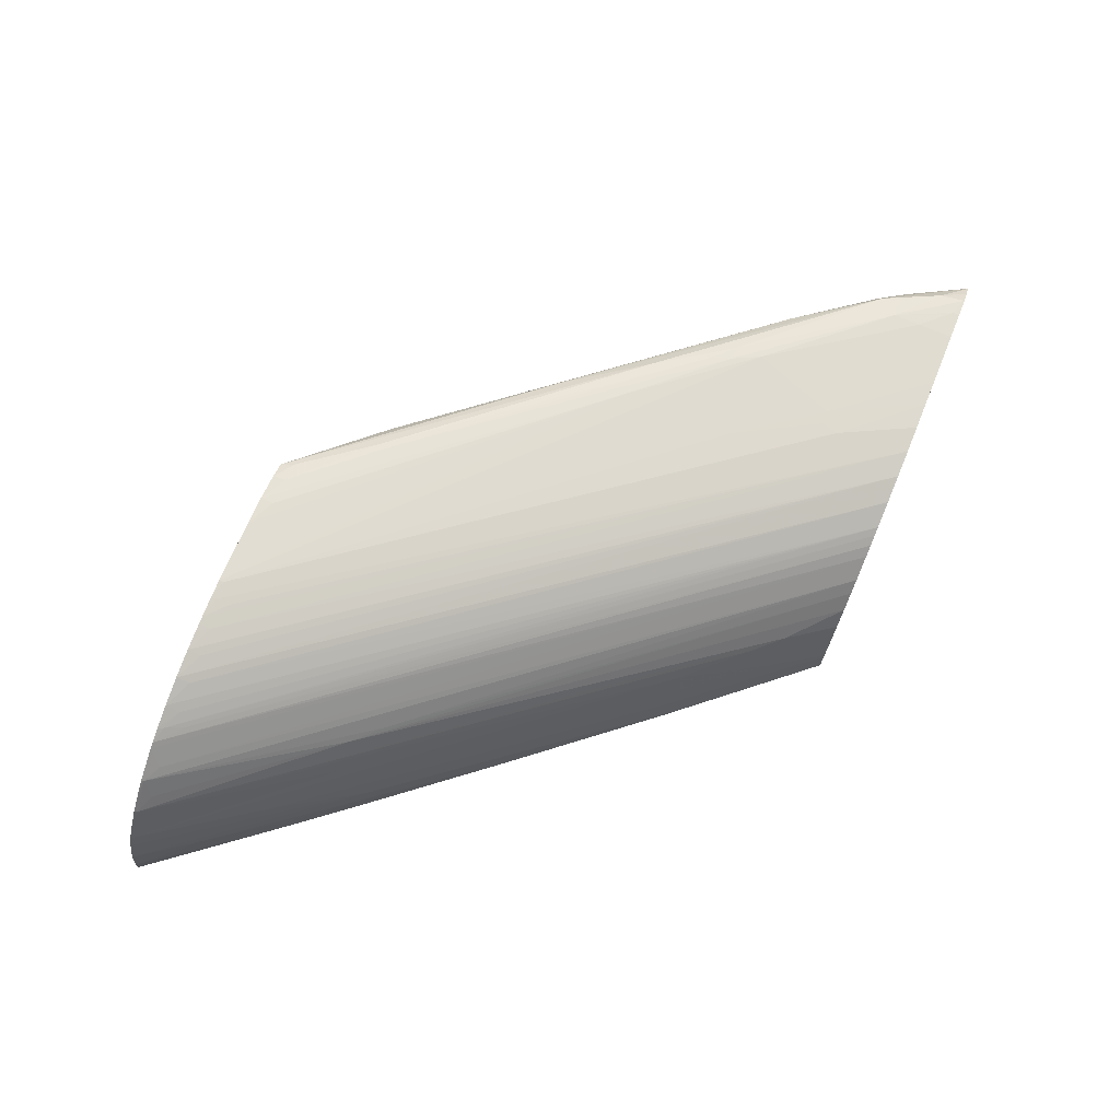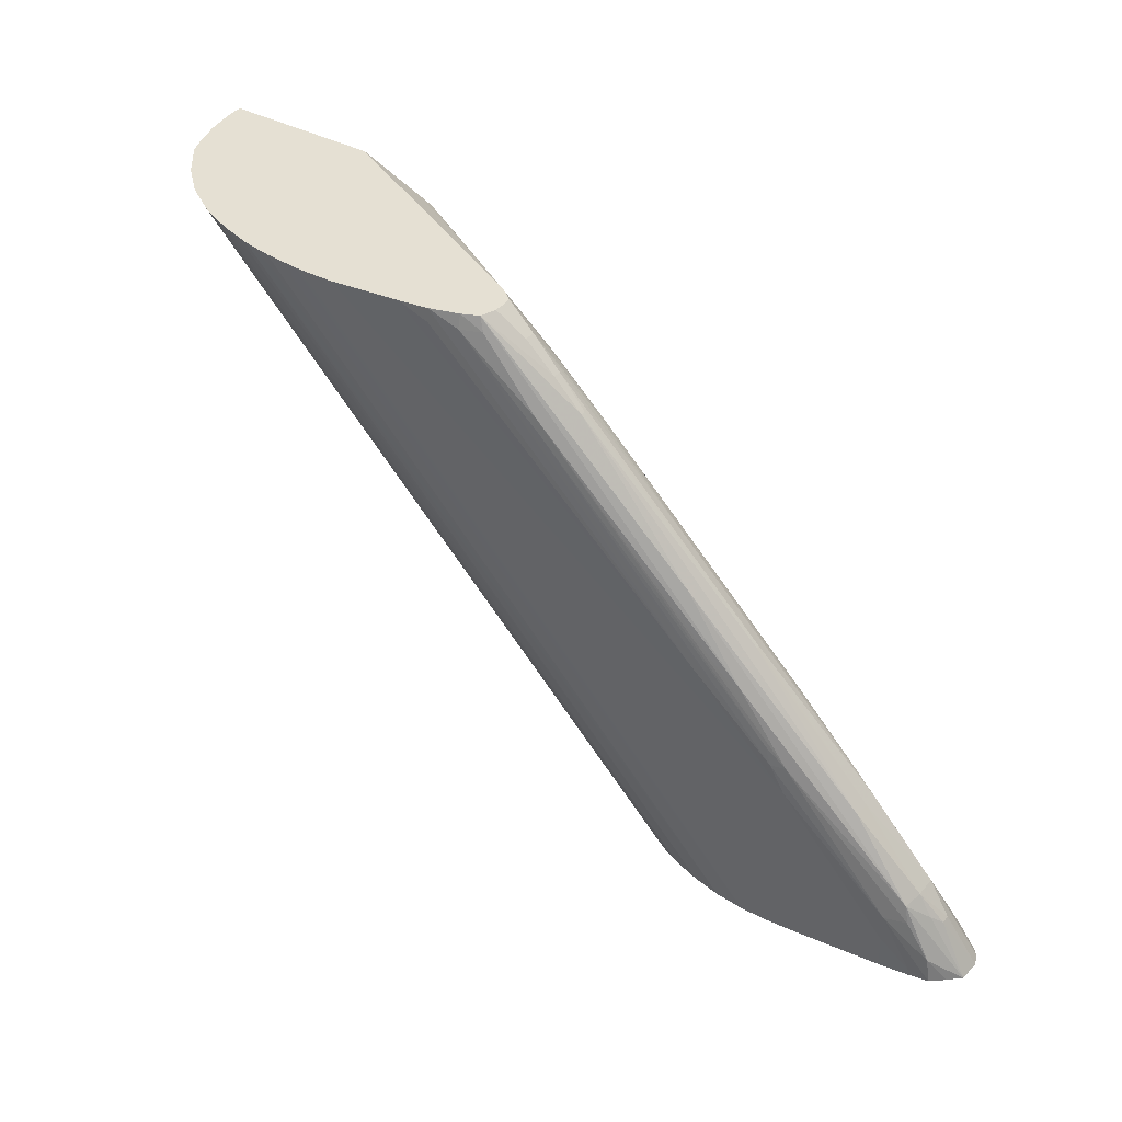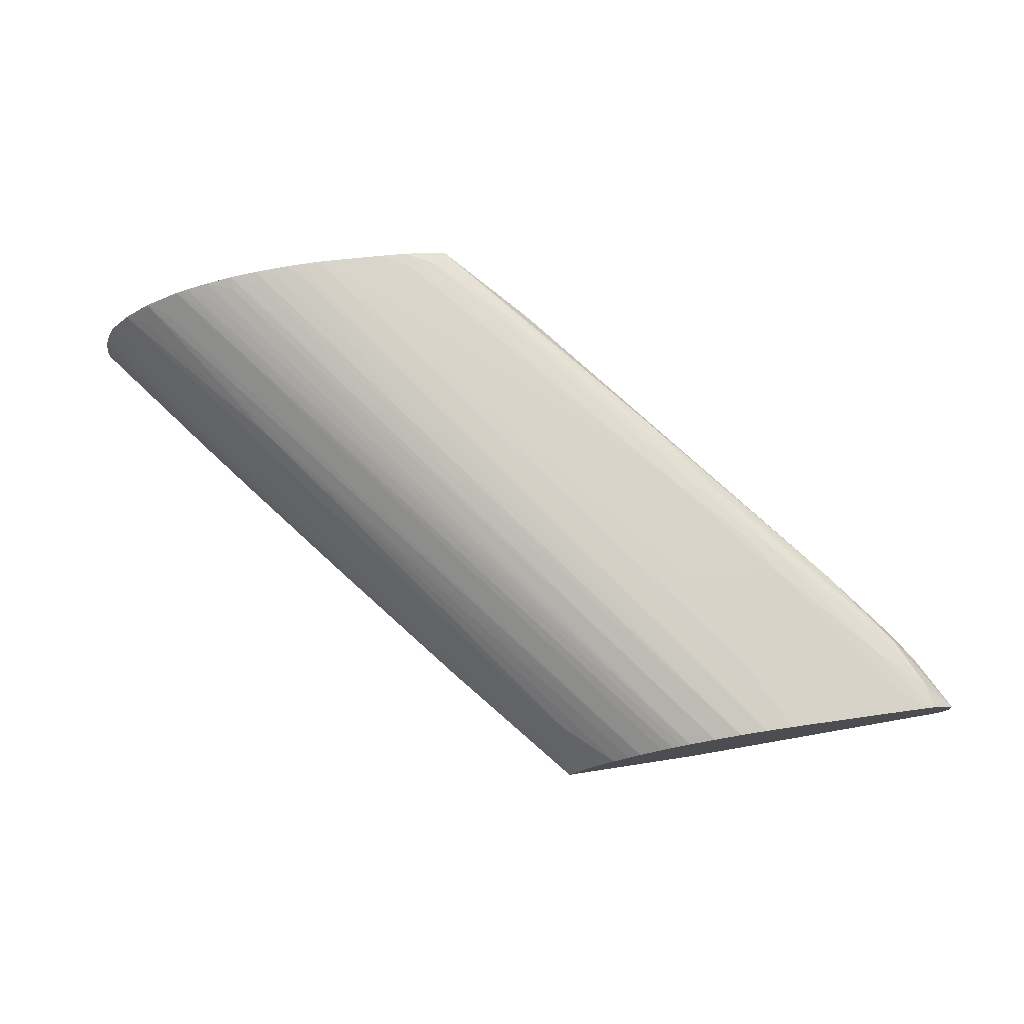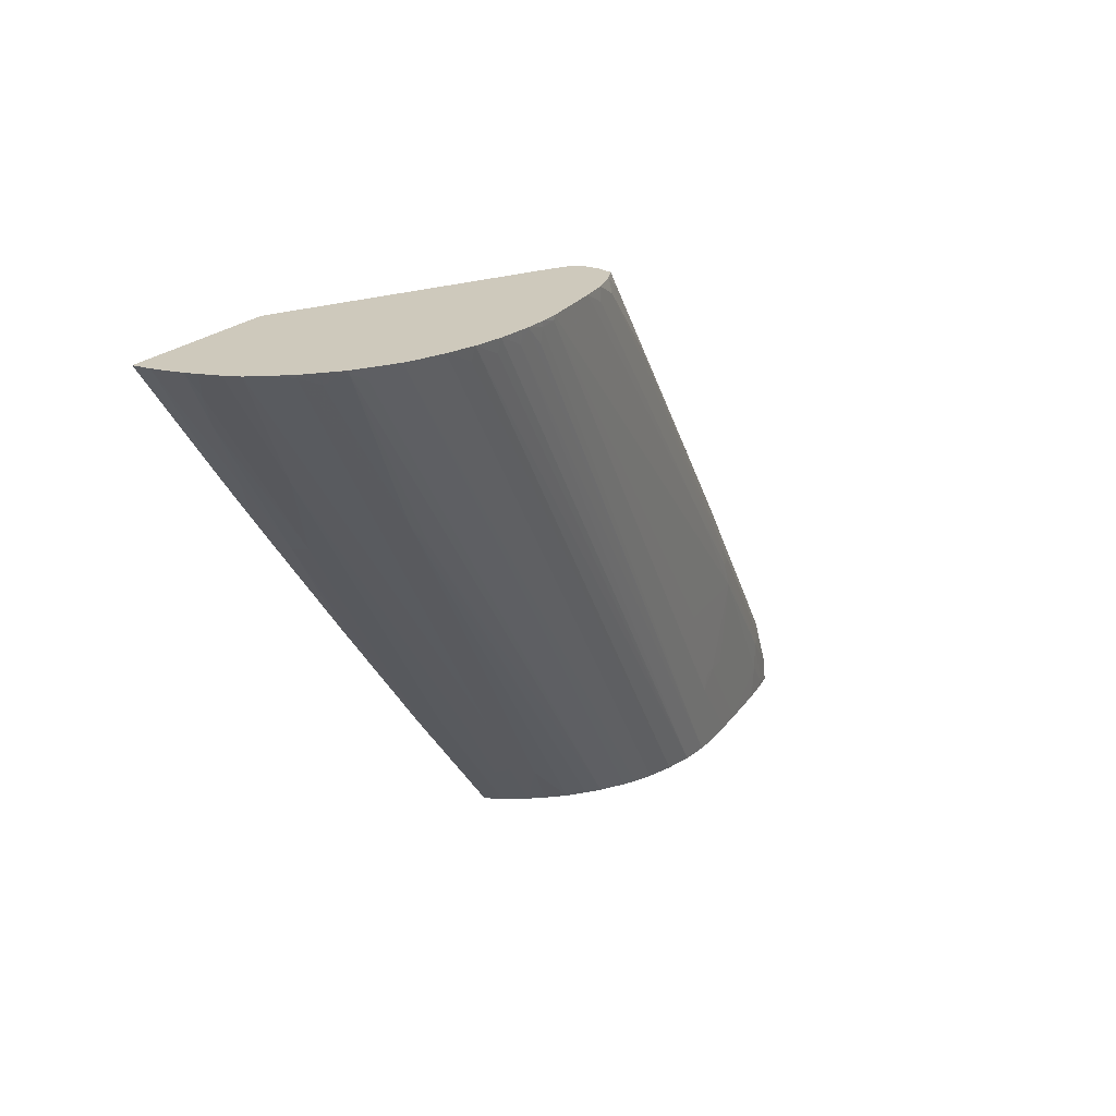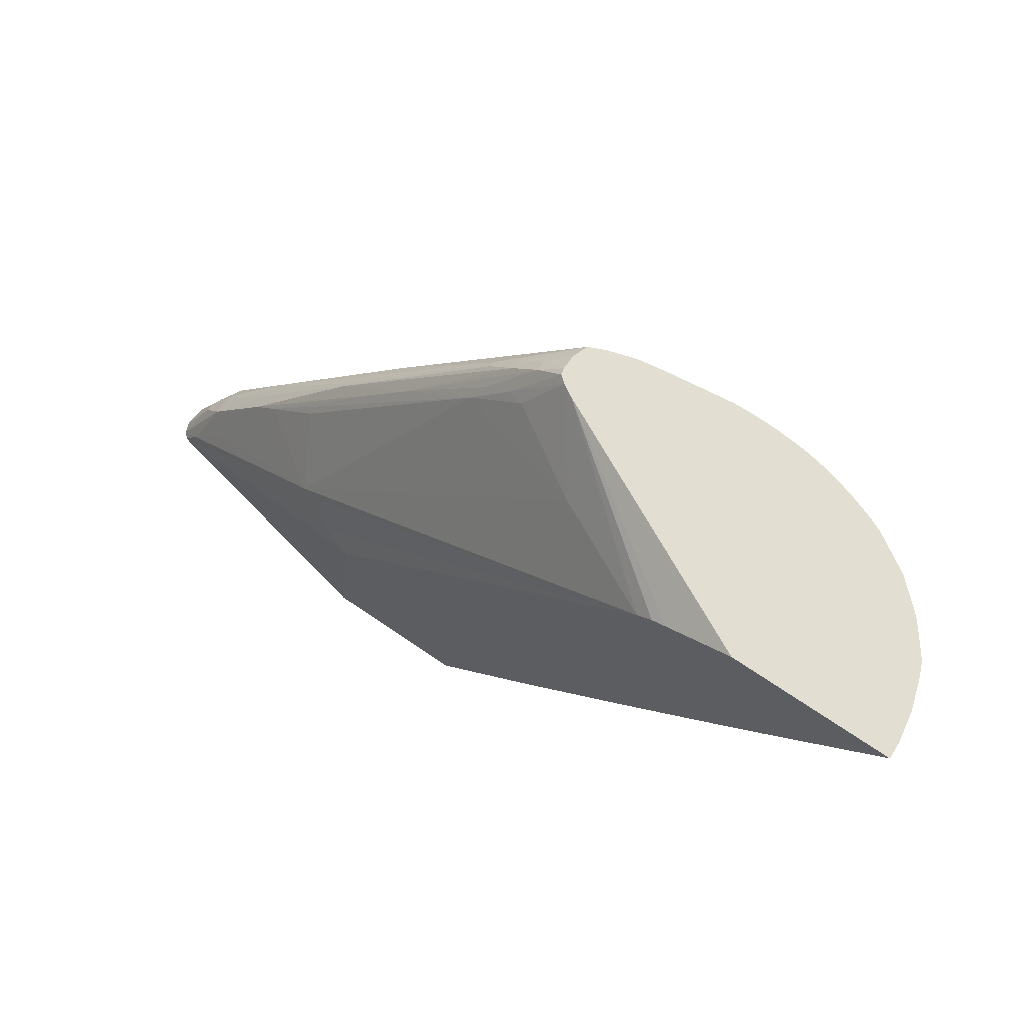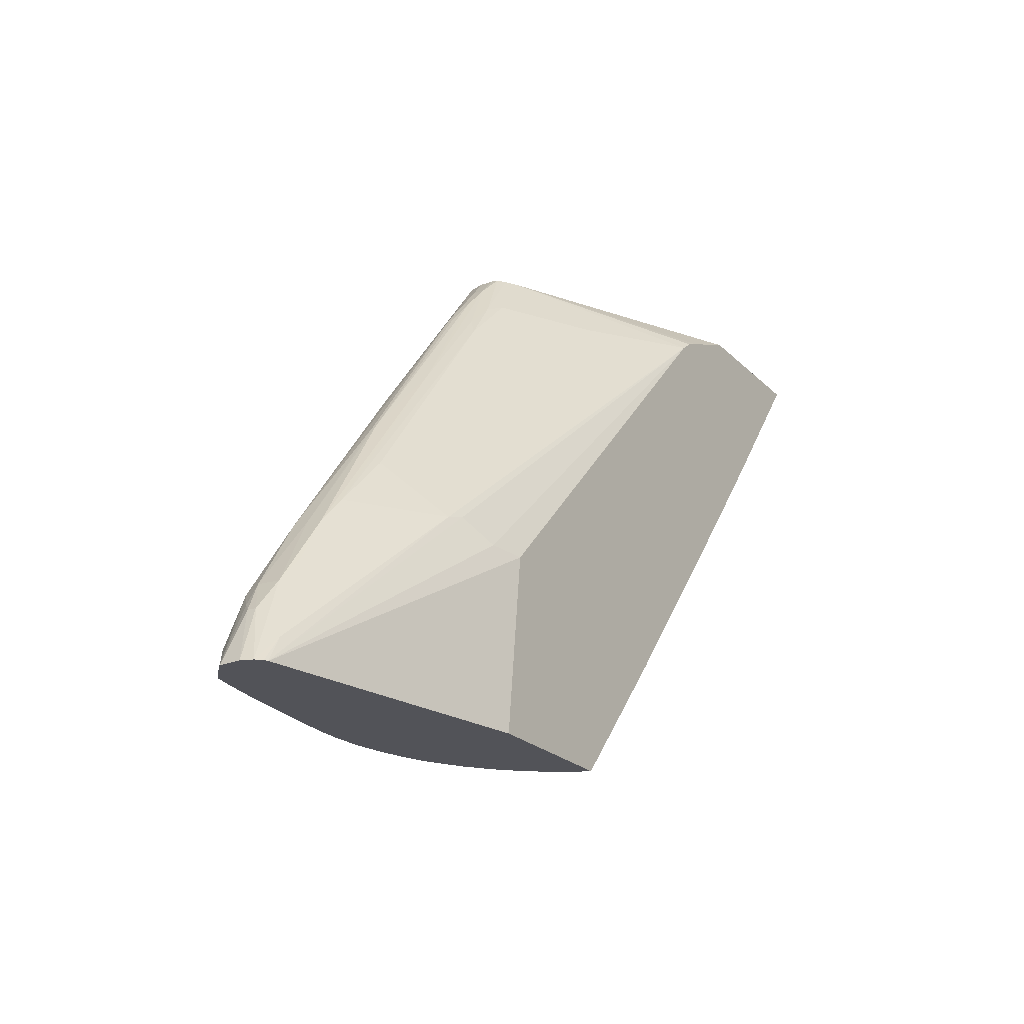
<metadata>
{"format":"obj","ext":"obj","renderer":"f3d","projection":"perspective","resolution":1024,"background":"white","views":[{"elev":75.1,"azim":-67.8,"up":"+Z"},{"elev":37.9,"azim":34.8,"up":"+Y"},{"elev":75.6,"azim":-8.7,"up":"+Z"},{"elev":22.3,"azim":-58.7,"up":"+Y"},{"elev":68.0,"azim":-145.4,"up":"+Y"},{"elev":-22.7,"azim":122.0,"up":"+Y"}]}
</metadata>
<code>
v -0.2796 0.4168 0.1501
v -0.2806 0.4168 0.1463
v -0.2797 0.4168 0.1586
v -0.2649 0.4026 0.1537
v -0.2649 0.4026 0.1473
v -0.2535 0.3807 0.1364
v -0.285 0.4168 0.1427
v -0.2827 0.4168 0.1675
v -0.2488 0.3855 0.1522
v -0.2488 0.3855 0.1475
v -0.1815 0.3024 0.1316
v -0.2365 0.3647 0.1372
v -0.2646 0.386 0.1325
v -0.2307 0.3536 0.1318
v -0.3166 0.384 0.09993
v -0.292 0.4168 0.1385
v -0.28 0.4088 0.1692
v -0.2494 0.3681 0.1674
v -0.1324 0.2351 0.1511
v -0.1664 0.2843 0.1506
v -0.2328 0.3679 0.1512
v -0.2922 0.4168 0.1718
v -0.2328 0.3679 0.1483
v -0.133 0.2509 0.1325
v -0.06615 0.1675 0.1162
v -0.08255 0.1846 0.1161
v -0.1156 0.2182 0.1159
v -0.1325 0.1851 0.08242
v -0.3833 0.3908 0.06511
v -0.392 0.3972 0.06511
v -0.4 0.4008 0.06511
v -0.4381 0.4168 0.06511
v -0.292 0.4088 0.1738
v -0.2465 0.3587 0.1677
v -0.1149 0.203 0.1508
v -0.1031 0.1919 0.1488
v -0.1419 0.2412 0.1533
v -0.03175 0.119 0.1349
v -0.06605 0.1677 0.1343
v -0.133 0.2509 0.1344
v -0.3087 0.4168 0.1767
v -0.06579 0.168 0.1251
v -0.02894 0.1216 0.1121
v -0.04518 0.139 0.1121
v -0.03784 0.1139 0.101
v -0.01478 0.08569 0.09865
v -0.00572 0.0709 0.09769
v -0.1418 0.1876 0.07975
v -0.1585 0.1752 0.07066
v -0.177 0.1731 0.06511
v -0.5297 0.4168 0.06511
v -0.1585 0.2419 0.1574
v -0.1114 0.1919 0.1509
v -0.04174 0.1085 0.14
v -0.02935 0.1085 0.136
v -0.01571 0.08566 0.1341
v 0.001203 0.0709 0.1211
v -0.02087 0.1088 0.1253
v -0.02883 0.122 0.1251
v -0.3253 0.4168 0.1792
v -0.3087 0.4088 0.1771
v -0.01545 0.1035 0.1147
v -0.0004105 0.0709 0.1019
v -0.003742 0.0709 0.0986
v -0.1653 0.0709 0.06511
v -0.476 0.3475 0.06511
v -0.5294 0.4168 0.0723
v -0.1029 0.1752 0.1499
v -0.3644 0.4168 0.1839
v -0.04174 0.09179 0.1398
v -0.02503 0.0751 0.1366
v -0.01353 0.0709 0.1342
v -0.005512 0.0709 0.1275
v 0.002036 0.0709 0.1085
v -0.01545 0.1035 0.1198
v -0.2508 0.0709 0.06511
v -0.4662 0.3349 0.06511
v -0.5293 0.4168 0.07508
v -0.1585 0.1752 0.1553
v -0.1212 0.1251 0.1498
v -0.1085 0.1251 0.1484
v -0.3754 0.4168 0.1842
v -0.3648 0.4142 0.1839
v -0.06267 0.0709 0.1411
v -0.04596 0.0709 0.1393
v -0.04174 0.0709 0.1388
v -0.02503 0.0709 0.1364
v -0.07511 0.0709 0.1424
v -0.2469 0.0709 0.07346
v -0.3147 0.1529 0.07808
v -0.3171 0.1501 0.06697
v -0.3172 0.1499 0.06511
v -0.4512 0.316 0.06511
v -0.4721 0.3441 0.07508
v -0.5098 0.3921 0.07508
v -0.5011 0.383 0.08506
v -0.5275 0.4168 0.08528
v -0.1296 0.1251 0.1505
v -0.09182 0.0709 0.1441
v -0.132 0.1151 0.1503
v -0.3879 0.4168 0.184
v -0.3754 0.4136 0.184
v -0.1252 0.0709 0.1459
v -0.1085 0.0709 0.1456
v -0.2461 0.0709 0.07504
v -0.3035 0.1467 0.08839
v -0.4683 0.349 0.1021
v -0.4344 0.2997 0.08458
v -0.4356 0.2981 0.07508
v -0.3842 0.2329 0.06824
v -0.3845 0.2326 0.06511
v -0.4363 0.2972 0.06511
v -0.5152 0.4028 0.09177
v -0.5263 0.4168 0.09177
v -0.3924 0.4168 0.1836
v -0.3871 0.4153 0.1838
v -0.3754 0.4052 0.1829
v -0.1418 0.0709 0.1445
v -0.3924 0.4093 0.1824
v -0.2378 0.0709 0.08765
v -0.2668 0.1003 0.0831
v -0.2999 0.1506 0.09952
v -0.5174 0.4168 0.1172
v -0.5192 0.4147 0.1085
v -0.5209 0.4168 0.1086
v -0.5243 0.4168 0.09833
v -0.3974 0.4168 0.1832
v -0.1585 0.0709 0.141
v -0.4088 0.4168 0.1821
v -0.4088 0.4088 0.1802
v -0.4257 0.4168 0.179
v -0.2315 0.0709 0.09575
v -0.252 0.09846 0.1016
v -0.2678 0.1157 0.101
v -0.2639 0.1036 0.09177
v -0.5023 0.4151 0.1354
v -0.433 0.3179 0.1156
v -0.5108 0.4168 0.126
v -0.1743 0.0709 0.1362
v -0.4254 0.4088 0.1766
v -0.4423 0.4168 0.1741
v -0.2224 0.0709 0.1057
v -0.417 0.3171 0.1334
v -0.4914 0.4096 0.1412
v -0.4854 0.4154 0.1514
v -0.5009 0.4168 0.1381
v -0.503 0.4168 0.1361
v -0.1794 0.0709 0.1342
v -0.4426 0.4083 0.1707
v -0.4542 0.4135 0.1684
v -0.4557 0.4168 0.1692
v -0.2131 0.0709 0.1136
v -0.4008 0.3 0.1338
v -0.4749 0.4094 0.1545
v -0.4675 0.4168 0.1634
v -0.484 0.4168 0.1531
v -0.4862 0.4168 0.1516
v -0.4943 0.4168 0.1442
v -0.2056 0.0709 0.1195
v -0.1853 0.0709 0.1315
v -0.4484 0.4024 0.1659
v -0.4642 0.4168 0.1654
v -0.1921 0.0709 0.1279
f 82 101 102
f 80 100 99
f 80 98 100
f 80 99 88
f 79 83 98
f 79 98 80
f 78 96 97
f 77 93 94
f 77 95 78
f 77 94 95
f 76 91 92
f 76 90 91
f 76 89 90
f 71 87 72
f 82 102 83
f 78 95 96
f 70 88 84
f 91 107 108
f 83 103 104
f 96 114 97
f 70 80 88
f 96 113 114
f 94 109 96
f 94 112 109
f 94 96 95
f 93 112 94
f 91 111 92
f 91 110 111
f 91 109 110
f 91 108 109
f 90 105 106
f 90 107 91
f 90 106 107
f 89 105 90
f 83 100 98
f 83 104 100
f 83 102 103
f 70 81 80
f 54 68 70
f 70 86 87
f 54 70 71
f 53 68 54
f 52 69 68
f 52 60 69
f 52 61 60
f 52 68 53
f 51 66 67
f 54 71 72
f 47 49 48
f 47 65 50
f 47 76 65
f 47 89 76
f 47 105 89
f 47 120 105
f 47 132 120
f 96 109 108
f 47 50 49
f 54 72 56
f 54 56 55
f 56 72 73
f 70 85 86
f 70 84 85
f 69 83 79
f 69 82 83
f 68 69 79
f 68 81 70
f 68 80 81
f 68 79 80
f 66 78 67
f 66 77 78
f 62 74 63
f 62 75 74
f 59 75 62
f 58 75 59
f 57 75 58
f 57 74 75
f 56 73 57
f 70 87 71
f 96 108 113
f 131 141 140
f 101 115 116
f 143 153 145
f 142 152 143
f 141 151 149
f 139 150 148
f 139 149 150
f 139 141 149
f 139 140 141
f 143 145 144
f 136 147 138
f 136 145 146
f 136 144 145
f 136 143 144
f 133 136 134
f 133 143 136
f 133 142 143
f 132 142 133
f 136 146 147
f 129 131 130
f 143 152 153
f 145 155 156
f 47 142 132
f 160 162 163
f 160 161 162
f 155 163 162
f 154 159 163
f 152 159 153
f 150 162 161
f 145 154 155
f 150 151 162
f 148 161 160
f 148 150 161
f 145 159 154
f 145 153 159
f 145 158 146
f 145 157 158
f 145 156 157
f 149 151 150
f 128 140 139
f 128 131 140
f 123 125 124
f 109 112 111
f 108 125 113
f 107 125 108
f 107 124 125
f 107 123 124
f 106 121 122
f 106 123 107
f 109 111 110
f 106 122 123
f 105 120 121
f 103 119 118
f 103 116 119
f 103 117 116
f 102 117 103
f 101 117 102
f 101 116 117
f 105 121 106
f 113 125 126
f 113 126 114
f 115 127 119
f 123 136 138
f 123 137 136
f 122 134 136
f 122 135 134
f 122 137 123
f 122 136 137
f 121 135 122
f 120 135 121
f 120 134 135
f 120 133 134
f 120 132 133
f 119 127 129
f 118 131 128
f 118 130 131
f 118 129 130
f 118 119 129
f 115 119 116
f 99 100 104
f 47 152 142
f 154 163 155
f 47 163 159
f 9 21 23
f 8 22 17
f 8 21 9
f 8 20 21
f 8 19 20
f 8 18 19
f 8 17 18
f 9 23 10
f 7 13 15
f 6 14 13
f 6 12 14
f 6 13 7
f 5 12 6
f 5 11 12
f 5 10 11
f 4 10 5
f 7 15 16
f 4 9 10
f 10 23 24
f 11 24 25
f 18 35 36
f 18 34 35
f 17 33 18
f 17 22 33
f 16 31 32
f 16 30 31
f 16 29 30
f 10 24 11
f 15 28 29
f 14 28 15
f 14 27 28
f 14 26 27
f 13 14 15
f 11 14 12
f 11 26 14
f 11 25 26
f 15 29 16
f 3 9 4
f 3 8 9
f 2 6 7
f 1 158 157
f 1 146 158
f 1 147 146
f 1 138 147
f 1 123 138
f 1 125 123
f 1 126 125
f 1 157 156
f 1 114 126
f 1 78 97
f 1 67 78
f 1 51 67
f 1 32 51
f 1 16 32
f 1 7 16
f 1 2 7
f 1 97 114
f 1 156 155
f 1 155 162
f 1 162 151
f 2 5 6
f 1 5 2
f 1 4 5
f 1 3 4
f 1 8 3
f 1 22 8
f 1 41 22
f 1 60 41
f 1 69 60
f 1 82 69
f 1 101 82
f 1 115 101
f 1 127 115
f 1 129 127
f 1 131 129
f 1 141 131
f 1 151 141
f 18 36 37
f 18 37 19
f 47 159 152
f 19 37 36
f 44 46 45
f 43 46 44
f 43 63 46
f 43 62 63
f 43 59 62
f 42 59 43
f 41 61 52
f 46 63 64
f 41 60 61
f 39 59 42
f 38 59 39
f 38 58 59
f 38 57 58
f 38 56 57
f 38 55 56
f 36 55 38
f 39 42 40
f 46 64 47
f 47 64 63
f 47 63 74
f 18 33 34
f 47 160 163
f 47 148 160
f 47 128 139
f 47 118 128
f 47 103 118
f 47 104 103
f 47 99 104
f 47 88 99
f 47 84 88
f 47 85 84
f 47 86 85
f 47 87 86
f 47 72 87
f 47 73 72
f 47 57 73
f 47 74 57
f 36 54 55
f 36 53 54
f 47 139 148
f 34 53 35
f 28 45 46
f 28 44 45
f 26 28 27
f 25 28 26
f 25 44 28
f 25 43 44
f 25 42 43
f 28 46 47
f 24 42 25
f 22 41 33
f 21 24 23
f 21 40 24
f 21 39 40
f 20 39 21
f 19 38 20
f 35 53 36
f 24 40 42
f 28 47 48
f 20 38 39
f 29 48 49
f 33 53 34
f 28 48 29
f 33 52 53
f 33 41 52
f 29 31 30
f 29 32 31
f 29 51 32
f 29 66 51
f 19 36 38
f 29 93 77
f 29 112 93
f 29 111 112
f 29 92 111
f 29 76 92
f 29 77 66
f 29 65 76
f 29 49 50
f 29 50 65

</code>
